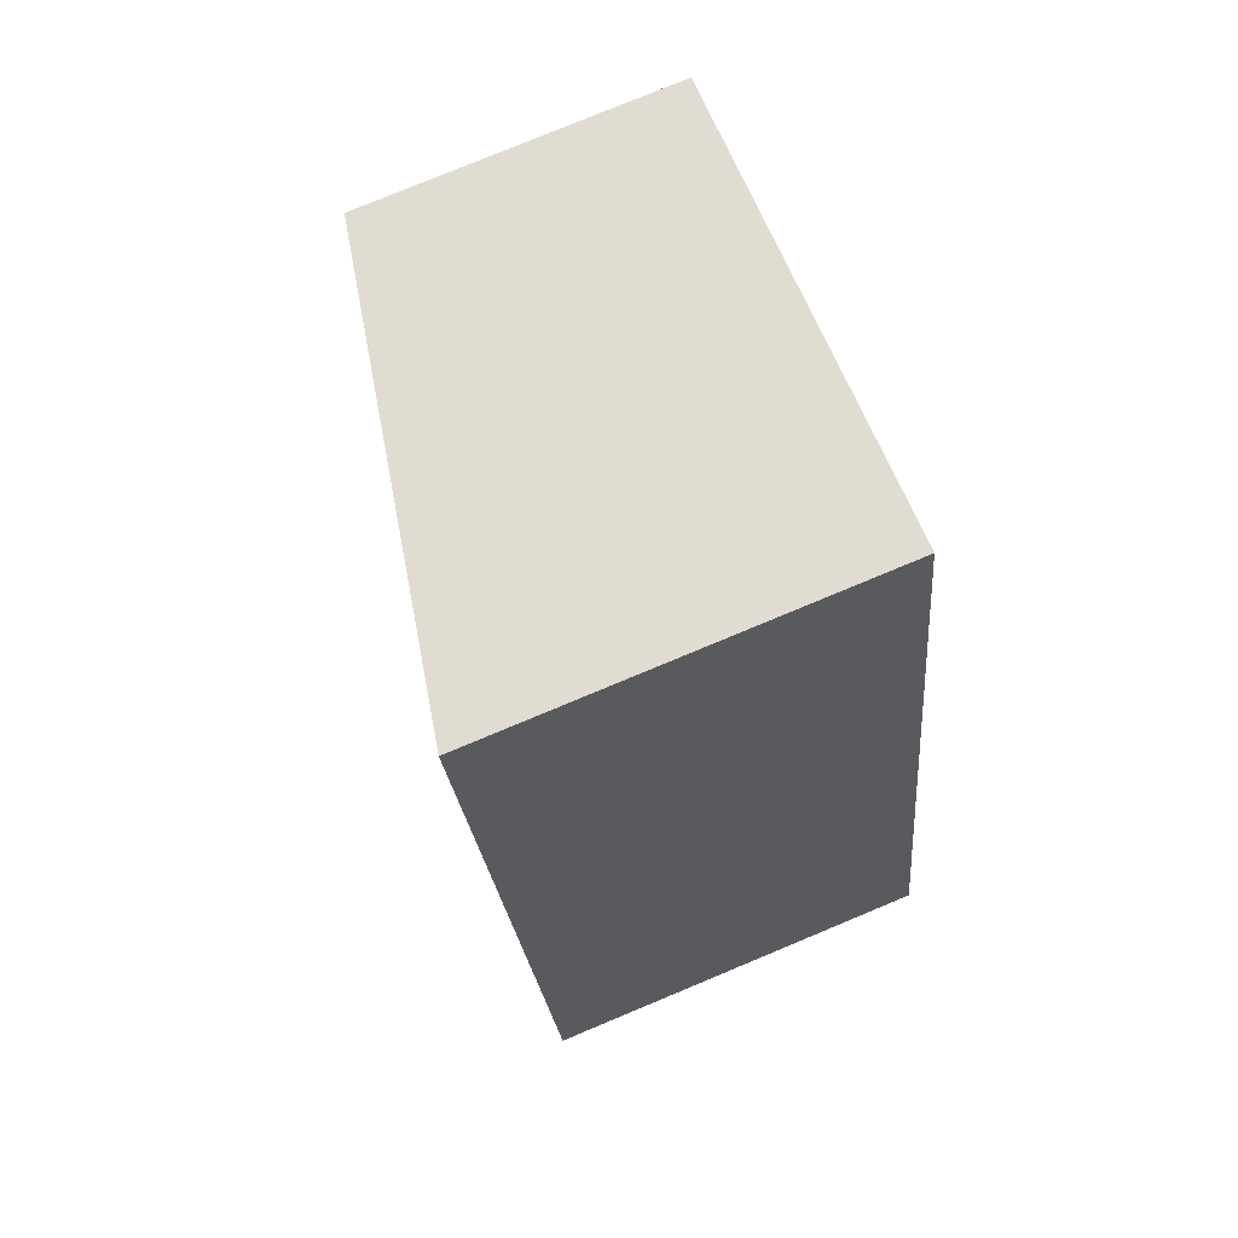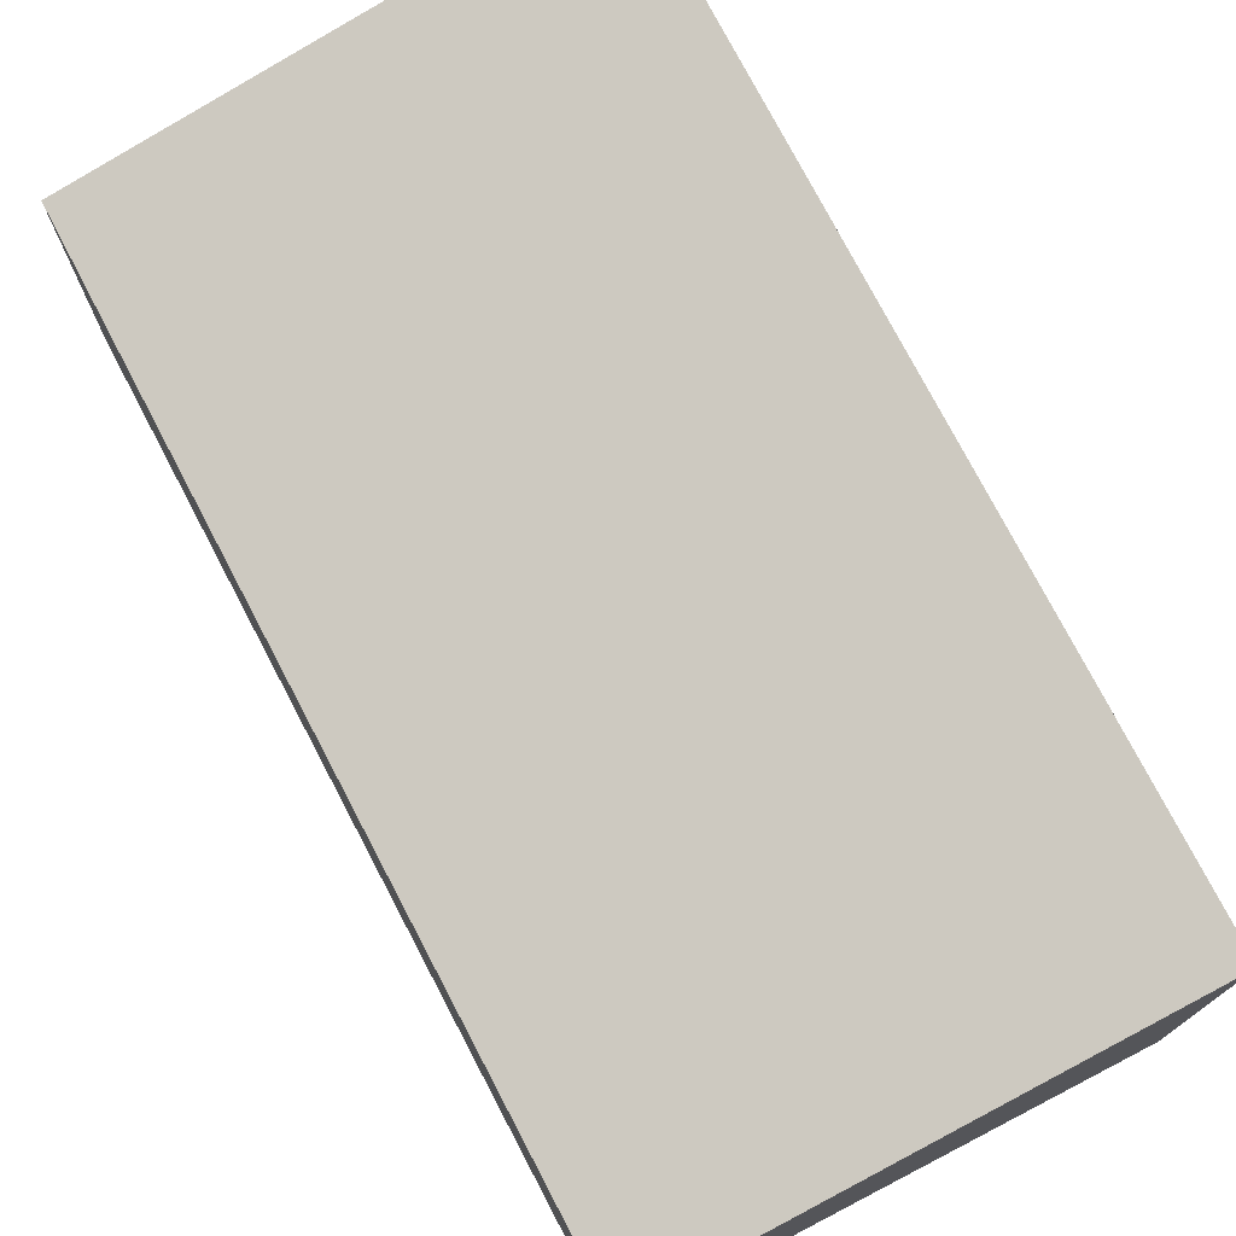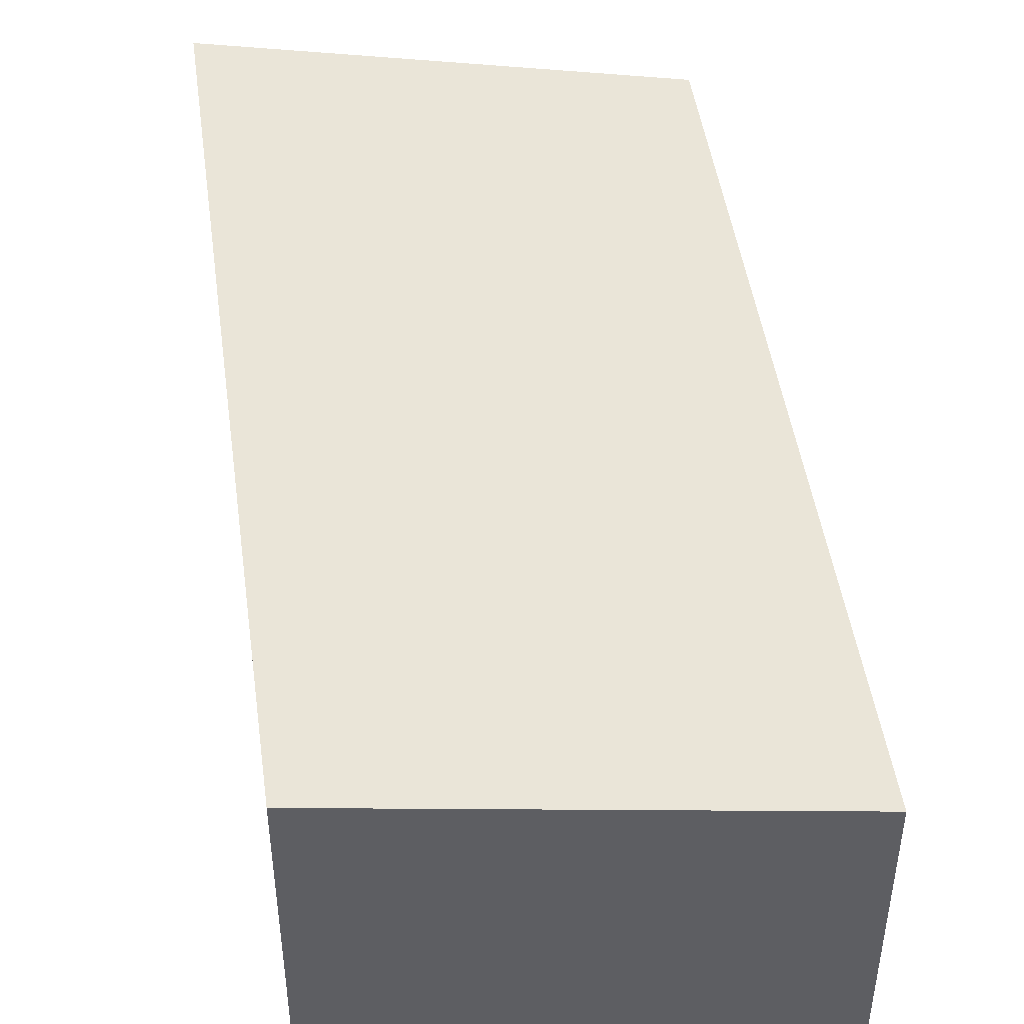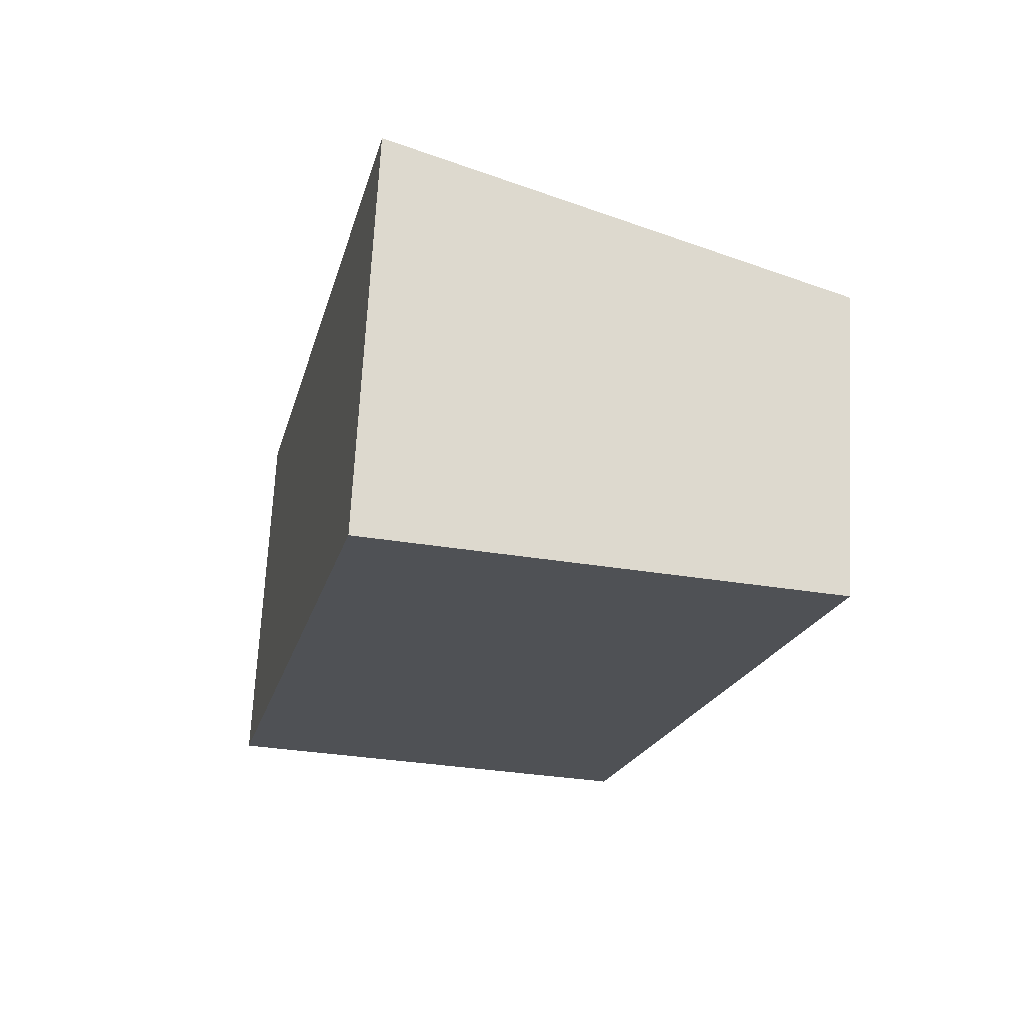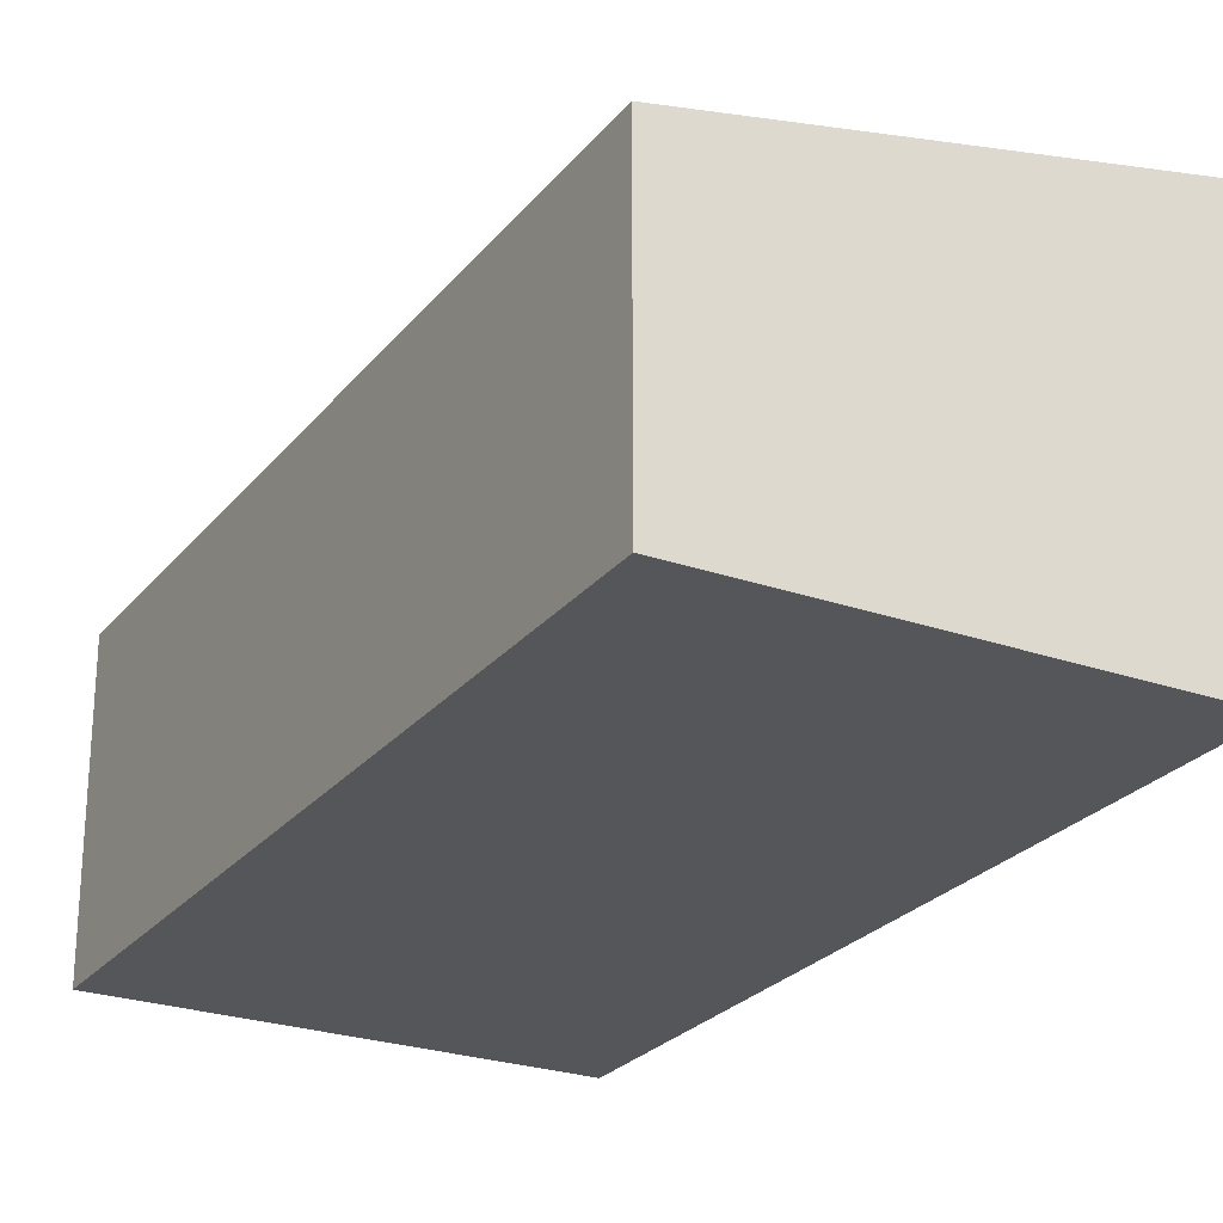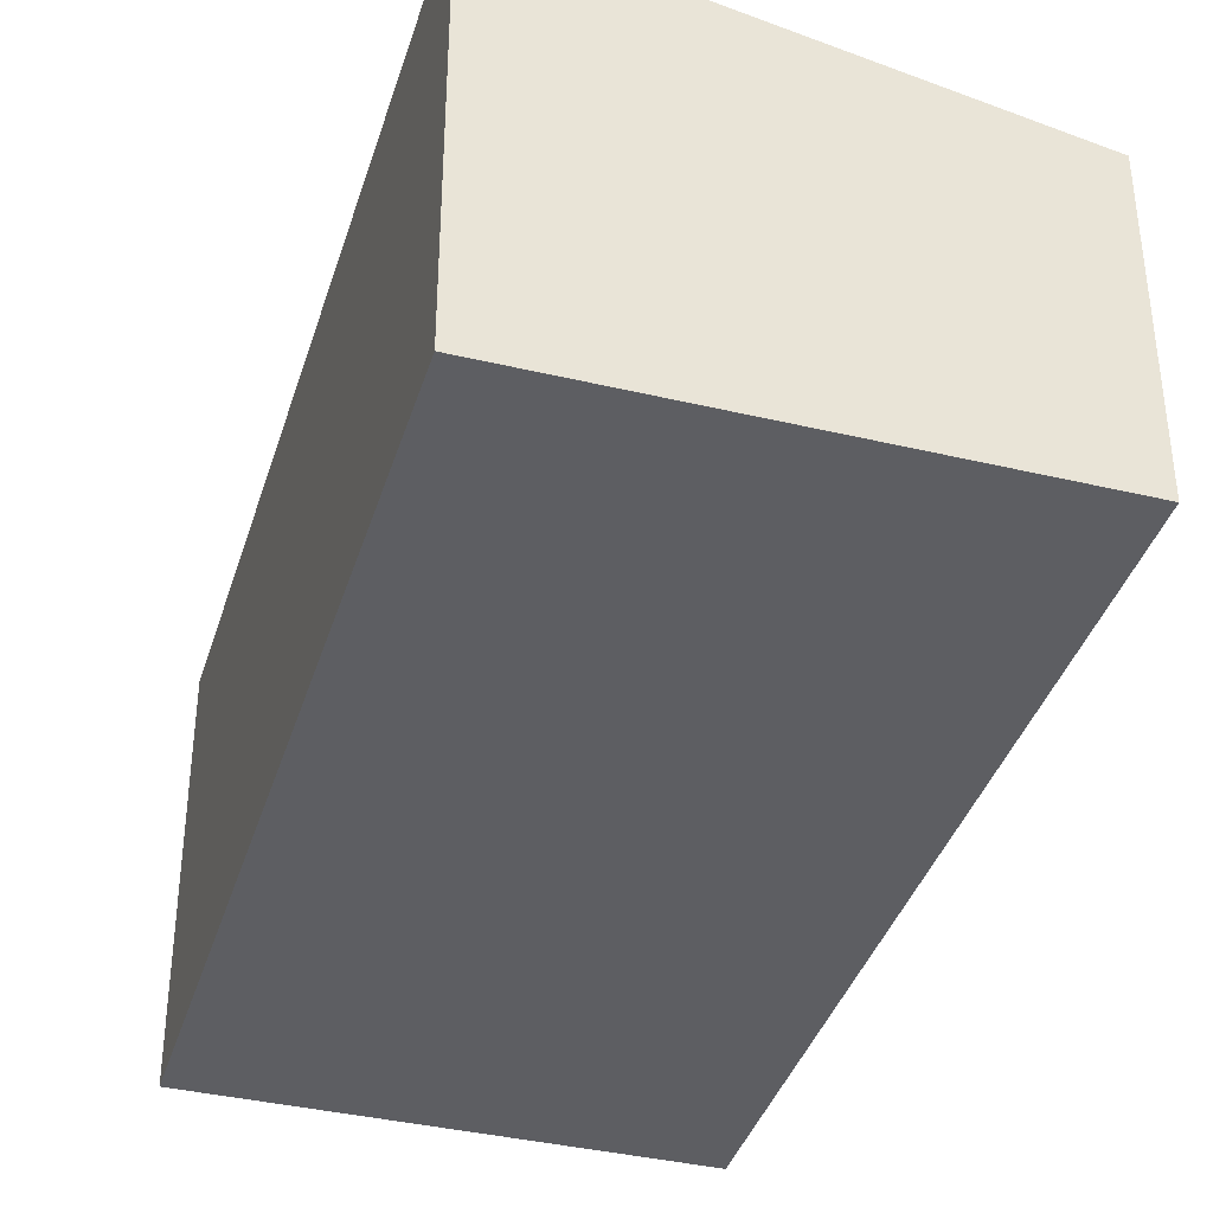
<metadata>
{"format":"obj","ext":"obj","renderer":"f3d","projection":"perspective","resolution":1024,"background":"white","views":[{"elev":78.5,"azim":-112.6,"up":"+Z"},{"elev":75.8,"azim":165.0,"up":"+Y"},{"elev":47.2,"azim":4.6,"up":"+Y"},{"elev":70.5,"azim":3.1,"up":"+Z"},{"elev":-25.4,"azim":163.2,"up":"+Y"},{"elev":-38.5,"azim":-4.1,"up":"+Y"}]}
</metadata>
<code>
v  3.384 2.265 -0.748
v  1.411 2.953 6.364
v  4.811 2.262 5.602
v  0 2.953 1.808e-16
v  3.384 4.58e-17 -0.748
v  4.811 -3.43e-16 5.602
v  0 0 0
v  1.411 -3.897e-16 6.364
g defaultobject
f 1 2 3
f 2 1 4
f 3 5 1
f 5 3 6
f 1 7 4
f 7 1 5
f 7 2 4
f 2 7 8
f 8 3 2
f 3 8 6
f 8 5 6
f 5 8 7

</code>
